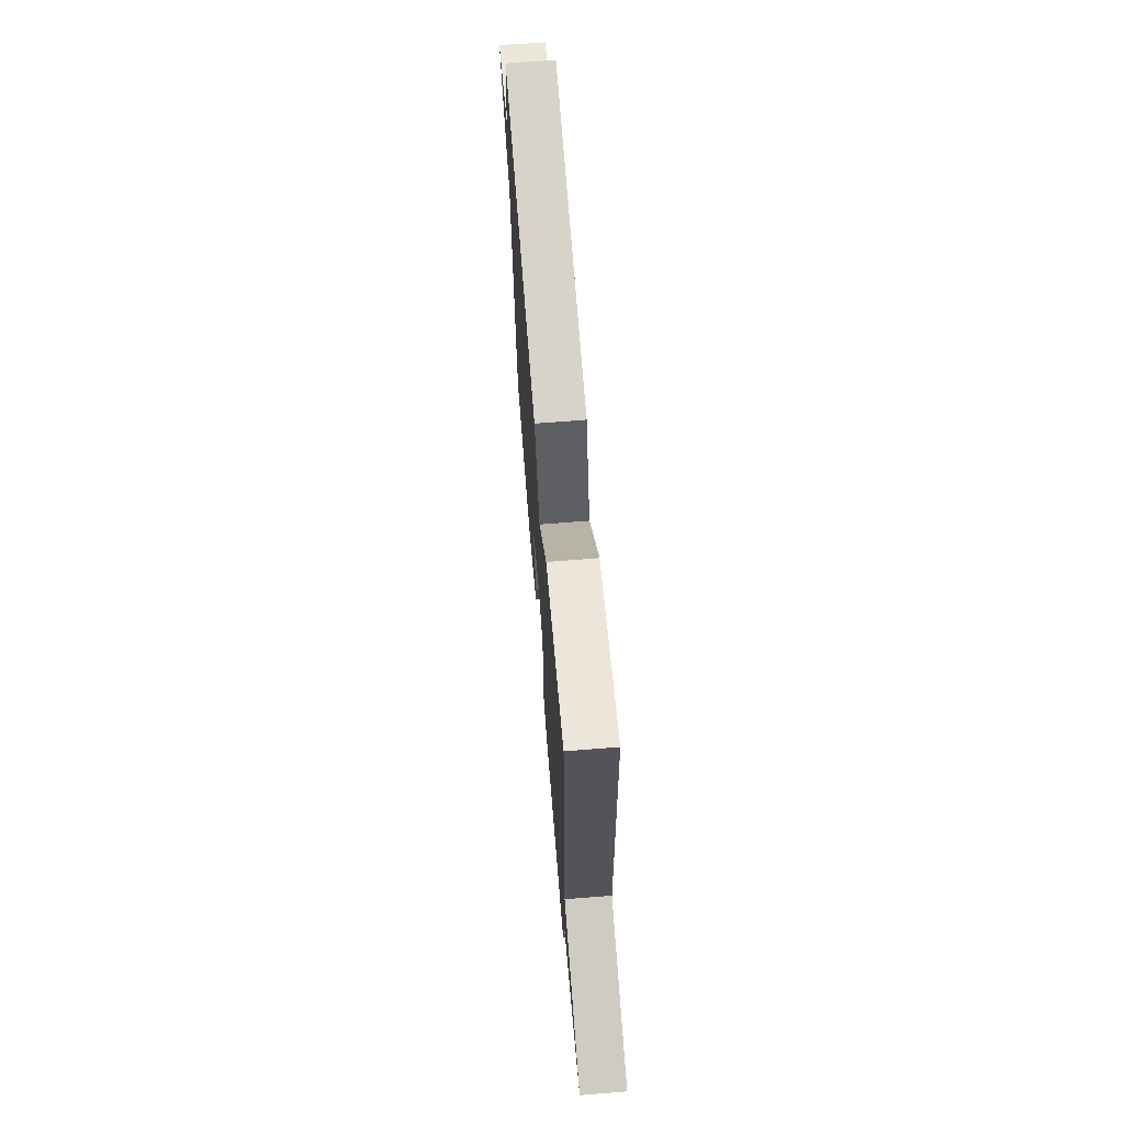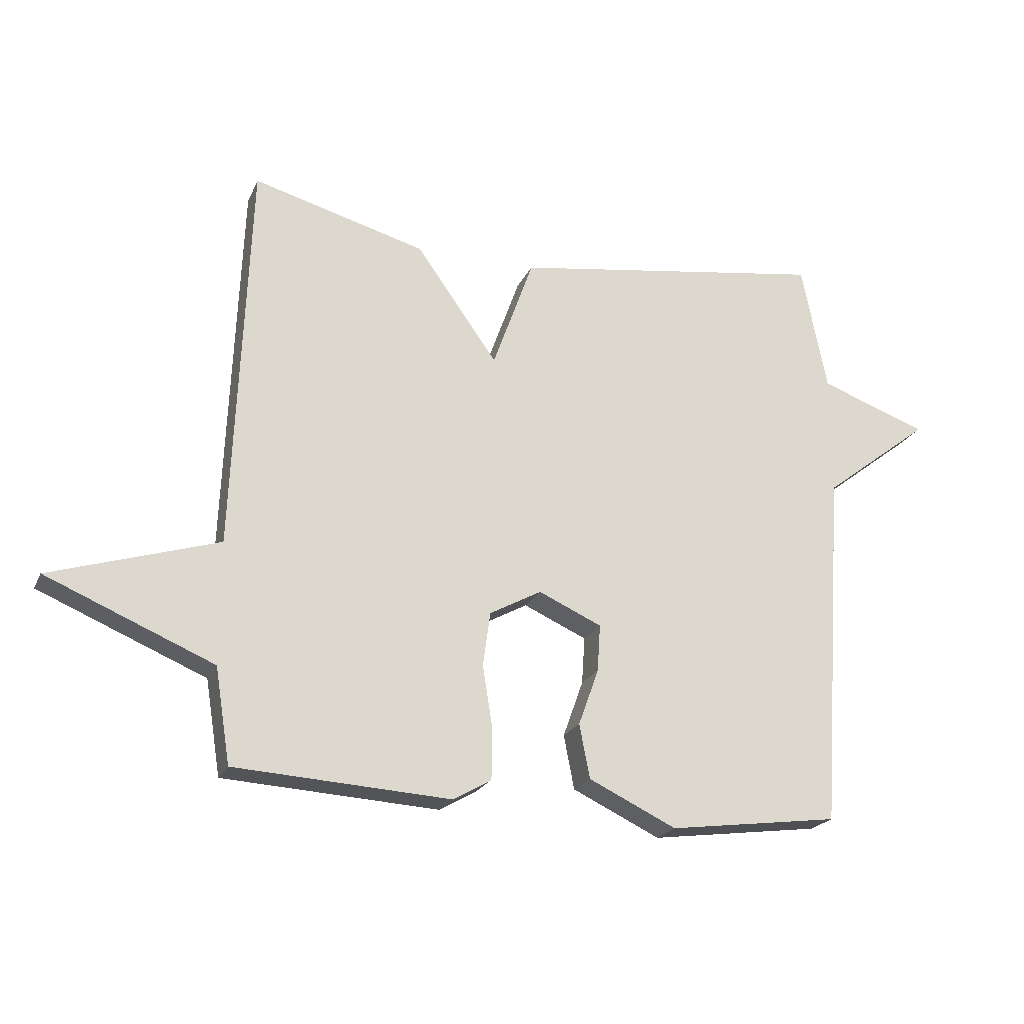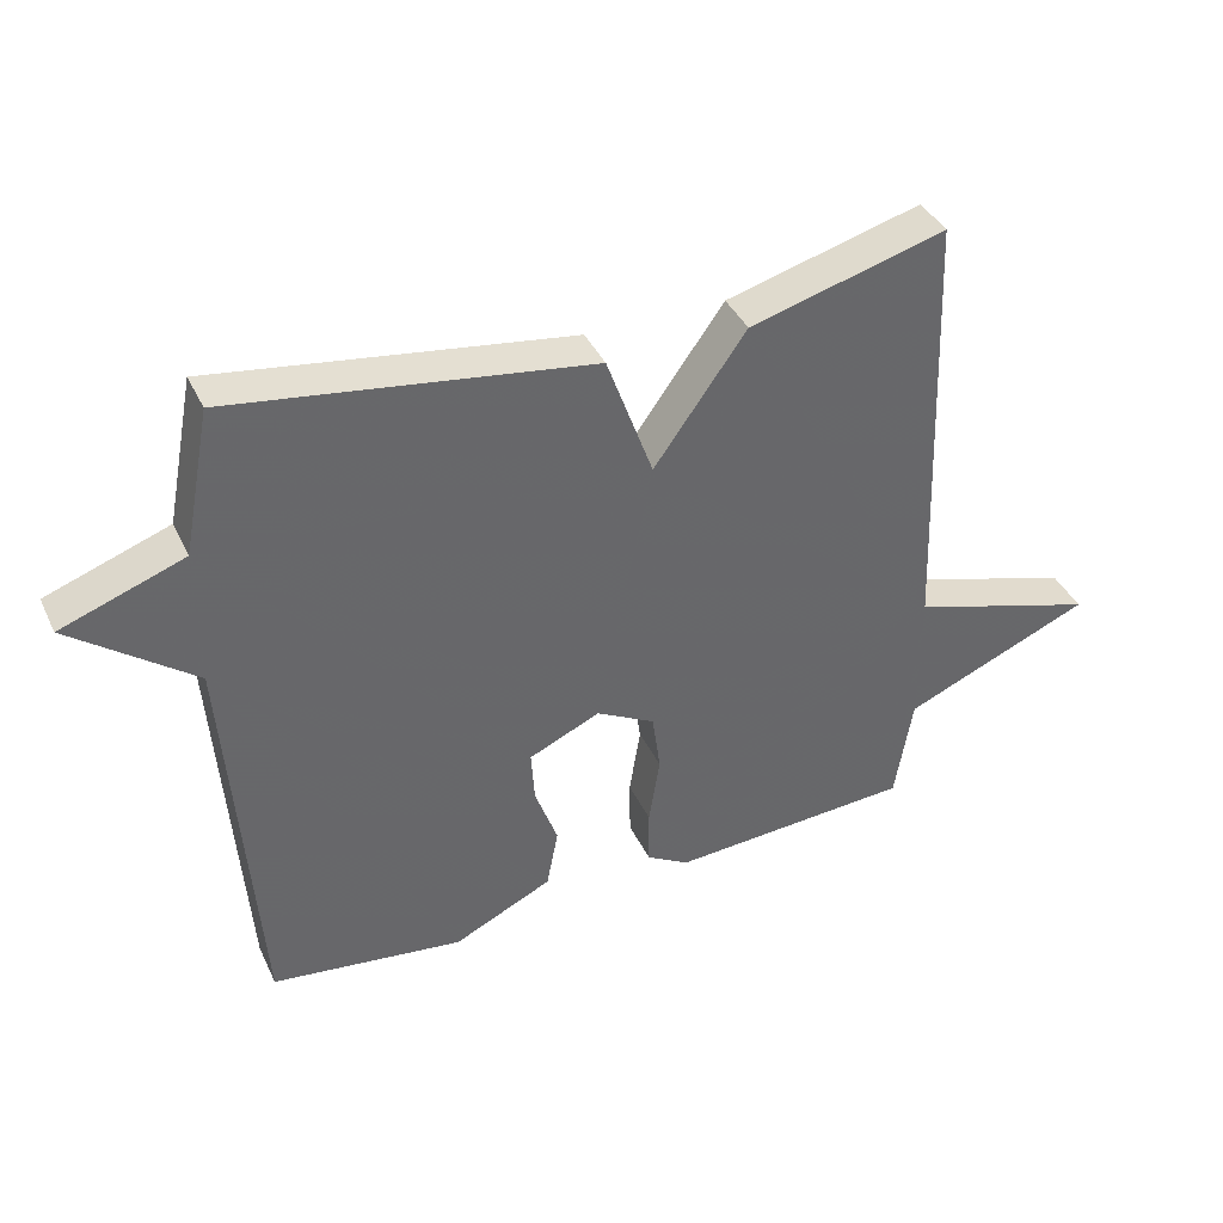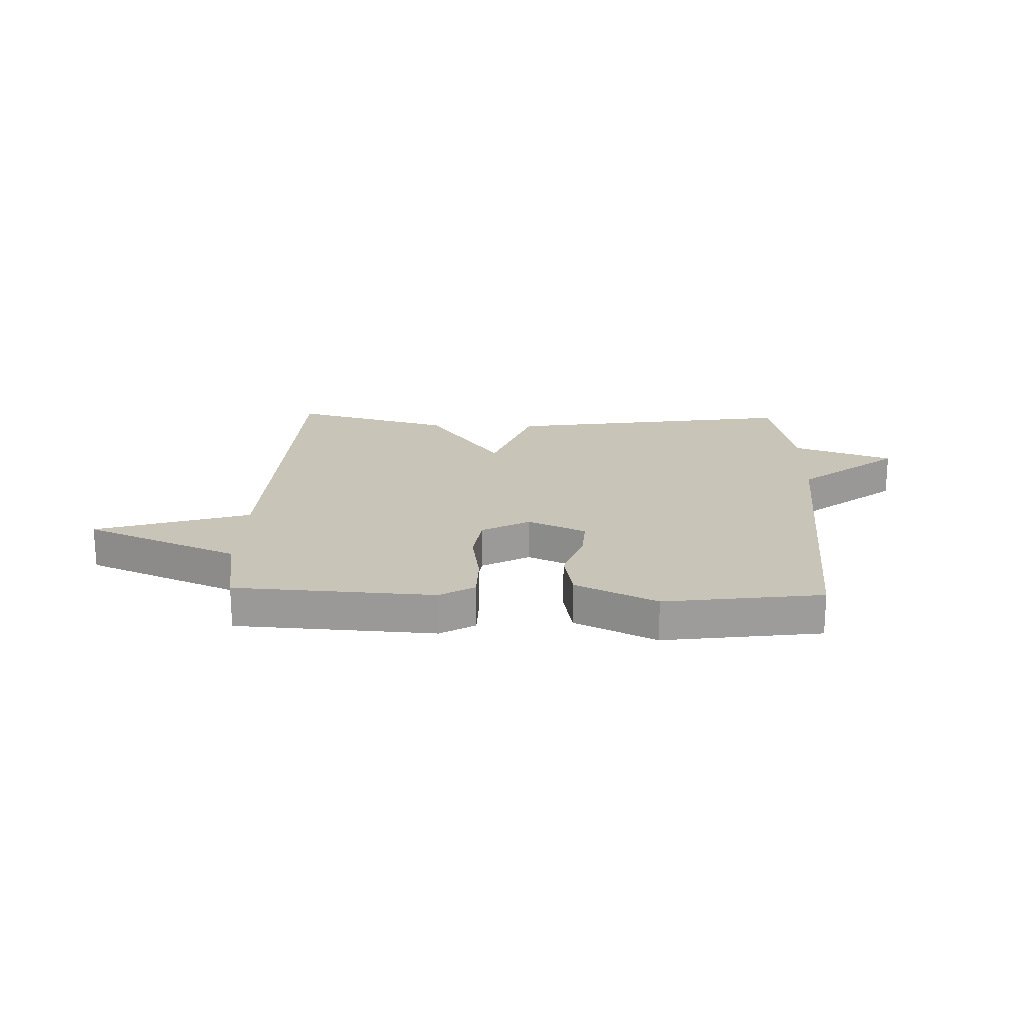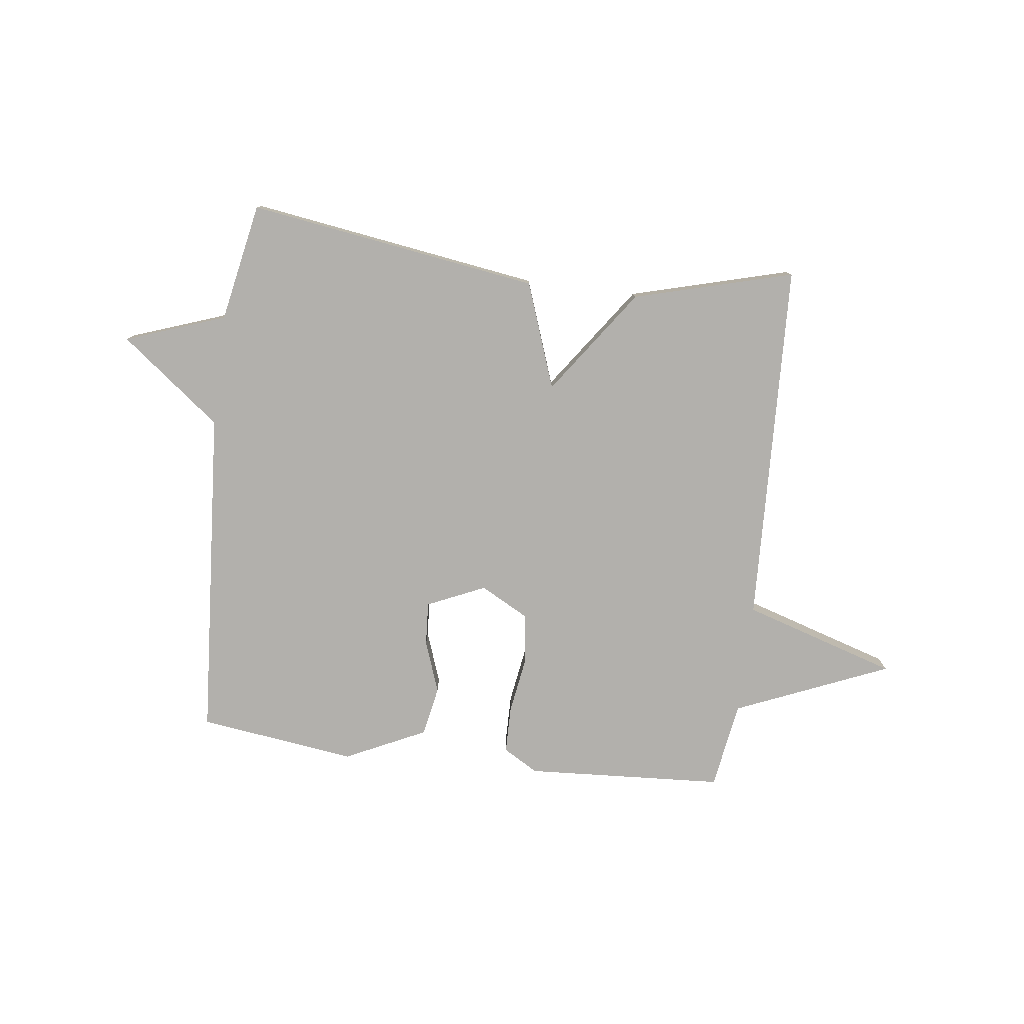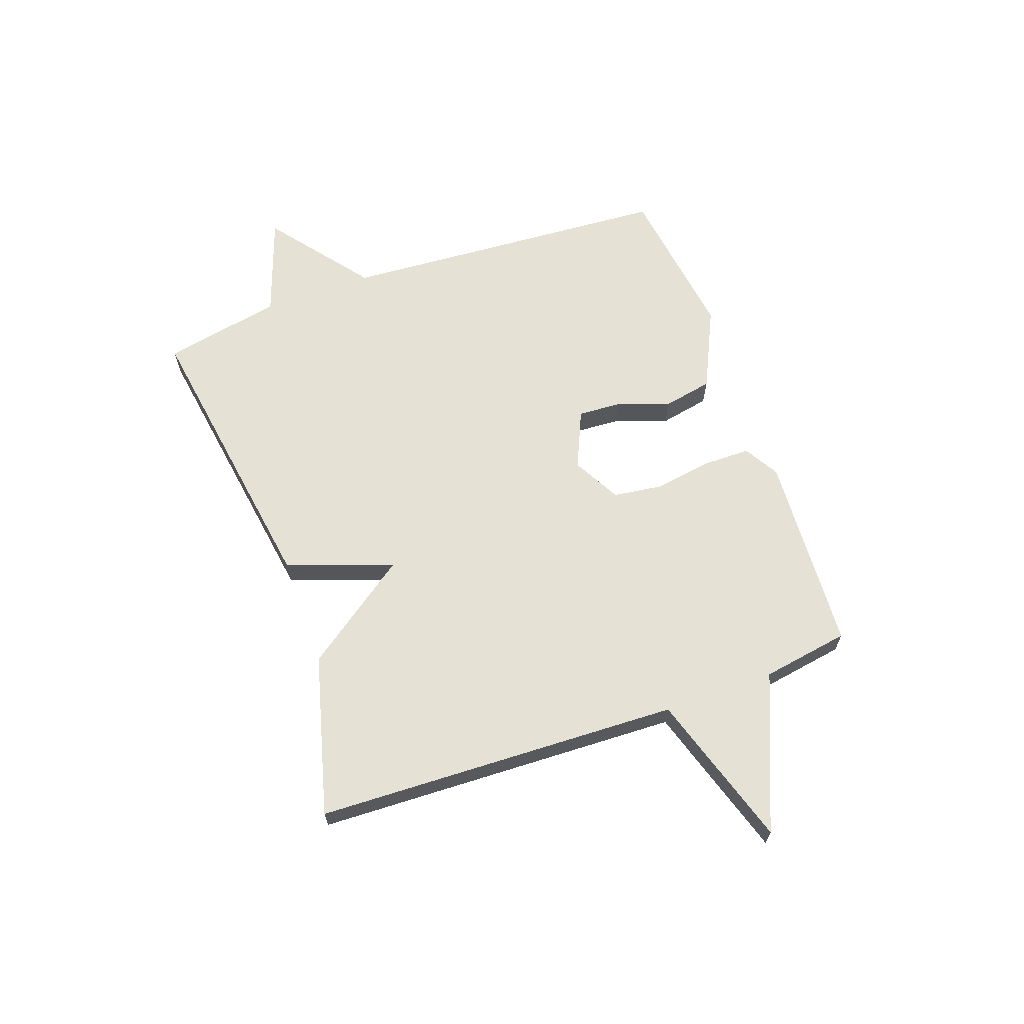
<metadata>
{"format":"obj","ext":"obj","renderer":"f3d","projection":"perspective","resolution":1024,"background":"white","views":[{"elev":67.9,"azim":85.4,"up":"+Z"},{"elev":-21.7,"azim":160.7,"up":"+Z"},{"elev":39.7,"azim":-23.6,"up":"+Z"},{"elev":20.1,"azim":-178.2,"up":"+Y"},{"elev":-78.7,"azim":-7.1,"up":"+Y"},{"elev":64.6,"azim":70.2,"up":"+Y"}]}
</metadata>
<code>
v -0.5 0.07 -0.5
v -0.541 0.07 0.09
v -0.718 0.07 0.227
v -0.541 0.07 0.29
v -0.5 0.07 0.5
v 0.017 0.07 0.423
v 0.084 0.07 0.236
v 0.217 0.07 0.423
v 0.5 0.07 0.5
v 0.525 0.07 -0.145
v 0.798 0.07 -0.23
v 0.525 0.07 -0.345
v 0.5 0.07 -0.5
v 0.148 0.07 -0.521
v 0.086 0.07 -0.485
v 0.085 0.07 -0.401
v 0.101 0.07 -0.3
v 0.089 0.07 -0.212
v 0.004 0.07 -0.166
v -0.099 0.07 -0.212
v -0.094 0.07 -0.289
v -0.061 0.07 -0.381
v -0.078 0.07 -0.469
v -0.221 0.07 -0.537
v -0.5 0 -0.5
v -0.541 0 0.09
v -0.718 0 0.227
v -0.541 0 0.29
v -0.5 0 0.5
v 0.017 0 0.423
v 0.084 0 0.236
v 0.217 0 0.423
v 0.5 0 0.5
v 0.525 0 -0.145
v 0.798 0 -0.23
v 0.525 0 -0.345
v 0.5 0 -0.5
v 0.148 0 -0.521
v 0.086 0 -0.485
v 0.085 0 -0.401
v 0.101 0 -0.3
v 0.089 0 -0.212
v 0.004 0 -0.166
v -0.099 0 -0.212
v -0.094 0 -0.289
v -0.061 0 -0.381
v -0.078 0 -0.469
v -0.221 0 -0.537
f 24 1 2
f 23 24 2
f 22 23 2
f 21 22 2
f 20 21 2
f 2 3 4
f 20 2 4
f 19 20 4
f 5 6 7
f 4 5 7
f 19 4 7
f 18 19 7
f 8 9 10
f 7 8 10
f 18 7 10
f 17 18 10
f 16 17 10
f 15 16 10
f 14 15 10
f 13 14 10
f 12 13 10
f 10 11 12
f 26 25 48
f 26 48 47
f 26 47 46
f 26 46 45
f 26 45 44
f 28 27 26
f 28 26 44
f 28 44 43
f 31 30 29
f 31 29 28
f 31 28 43
f 31 43 42
f 34 33 32
f 34 32 31
f 34 31 42
f 34 42 41
f 34 41 40
f 34 40 39
f 34 39 38
f 34 38 37
f 34 37 36
f 36 35 34
f 1 25 26 2
f 2 26 27 3
f 3 27 28 4
f 4 28 29 5
f 5 29 30 6
f 6 30 31 7
f 7 31 32 8
f 8 32 33 9
f 9 33 34 10
f 10 34 35 11
f 11 35 36 12
f 12 36 37 13
f 13 37 38 14
f 14 38 39 15
f 15 39 40 16
f 16 40 41 17
f 17 41 42 18
f 18 42 43 19
f 19 43 44 20
f 20 44 45 21
f 21 45 46 22
f 22 46 47 23
f 23 47 48 24
f 24 48 25 1

</code>
